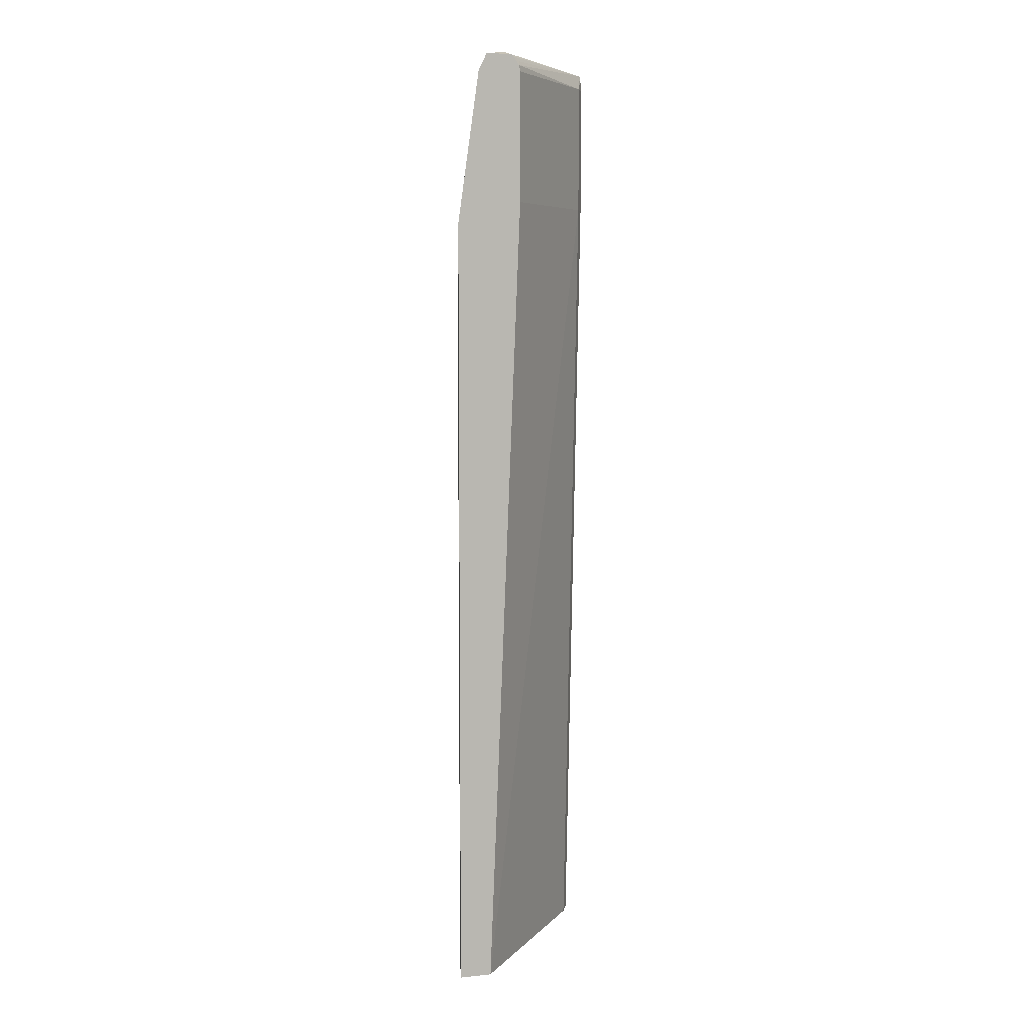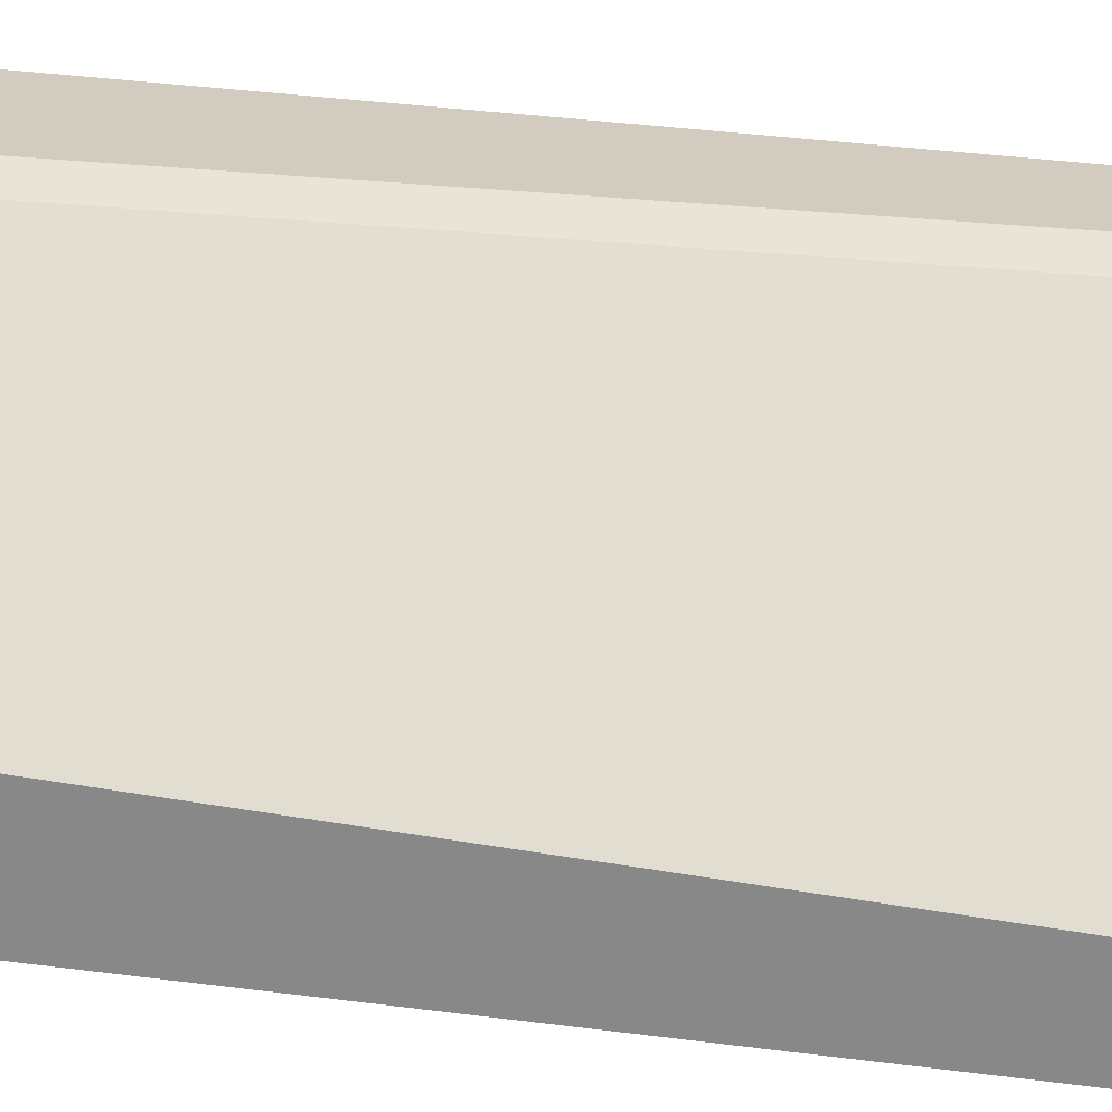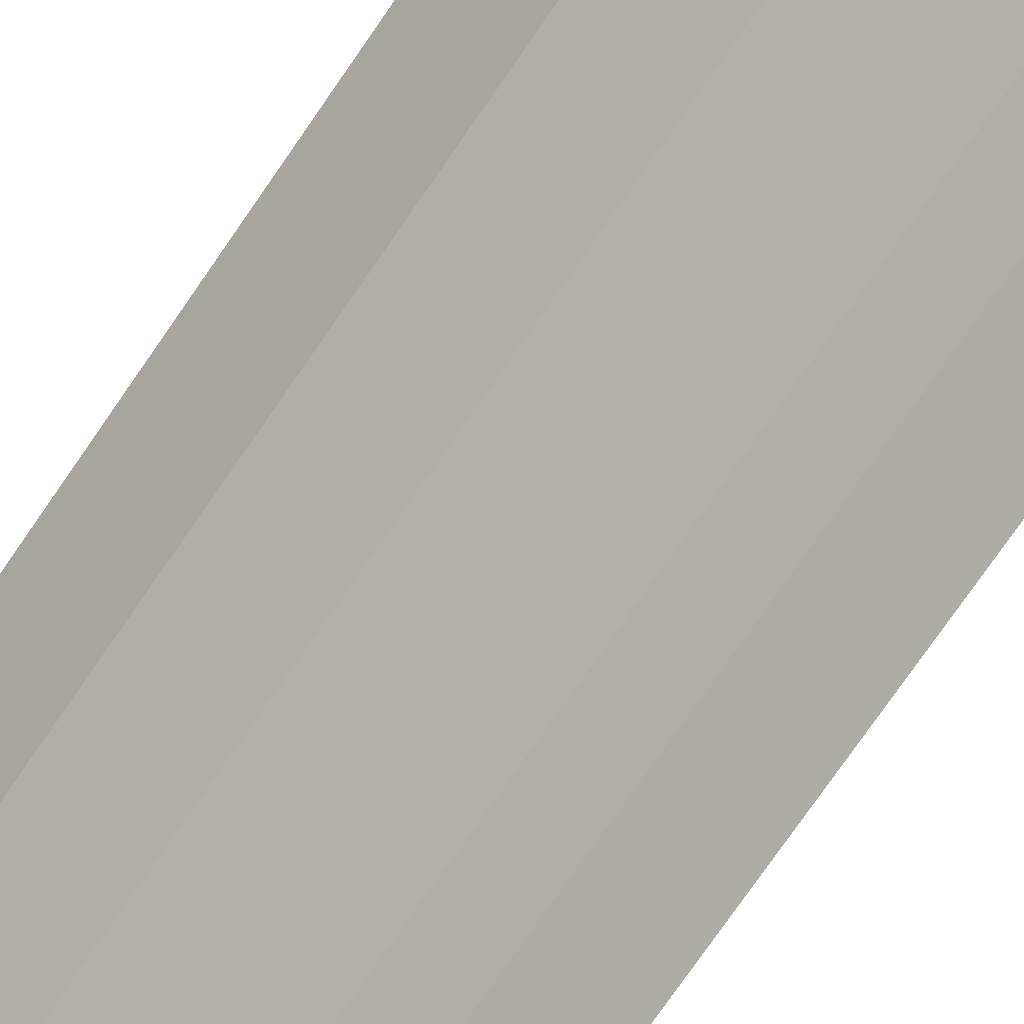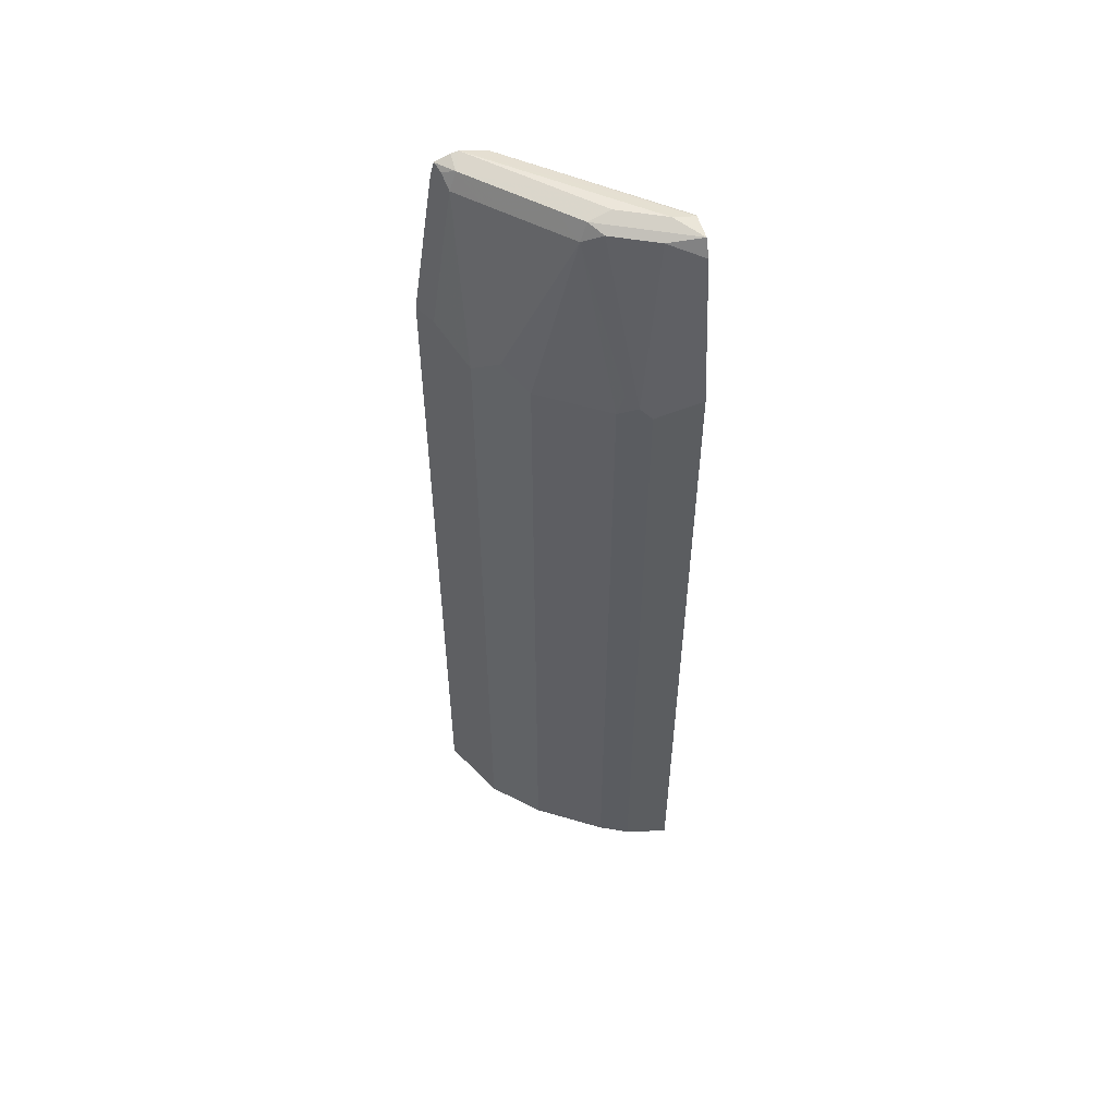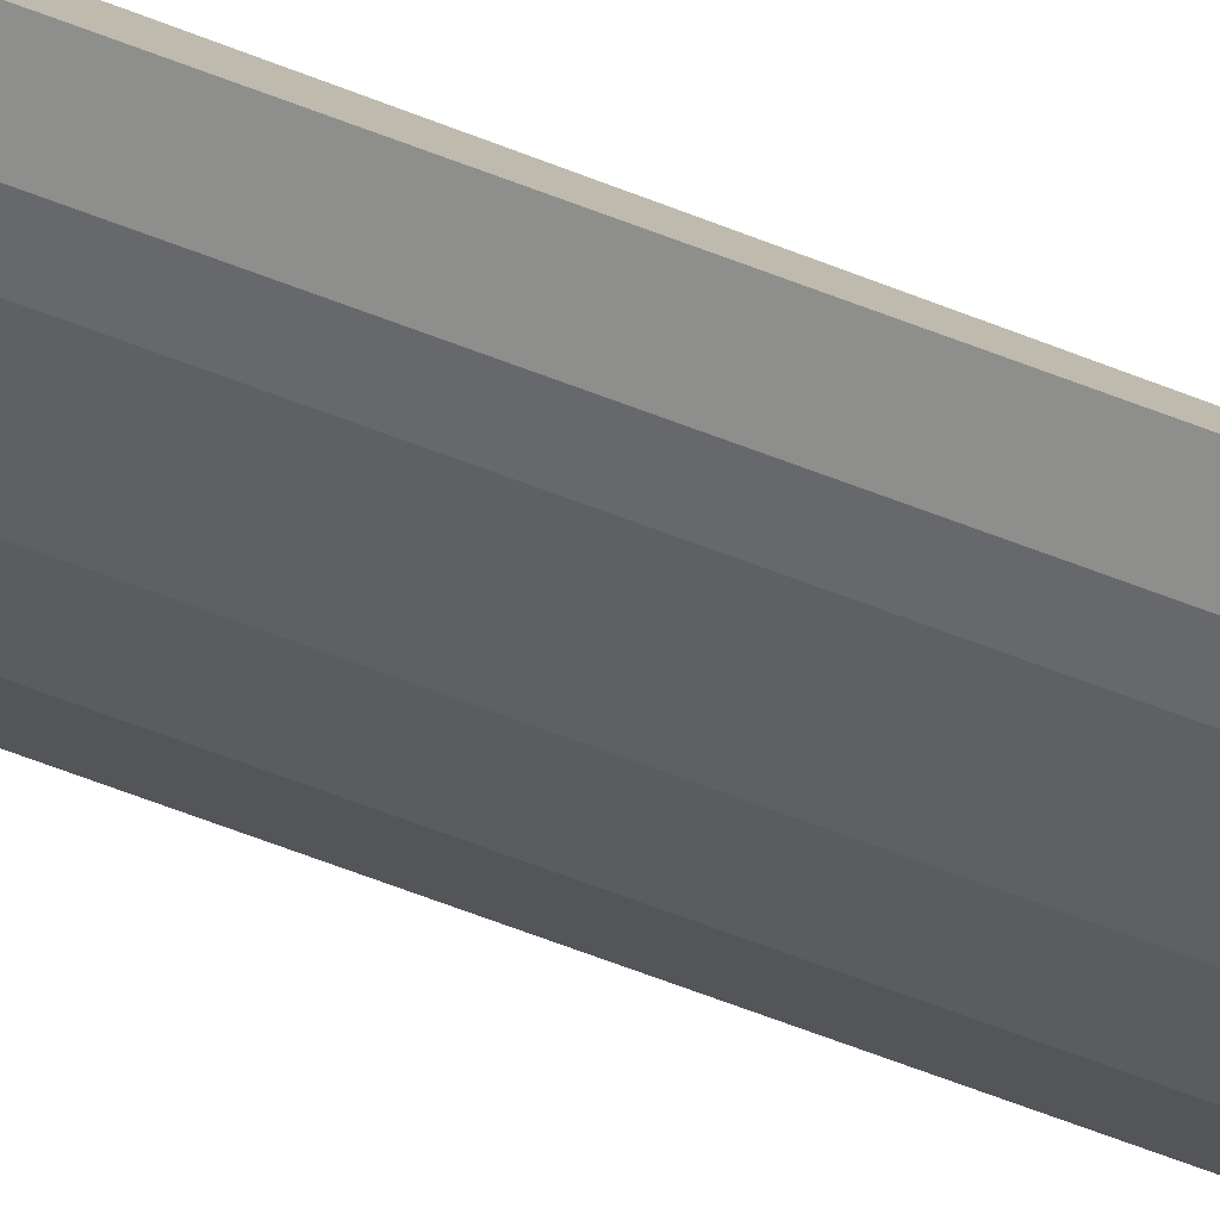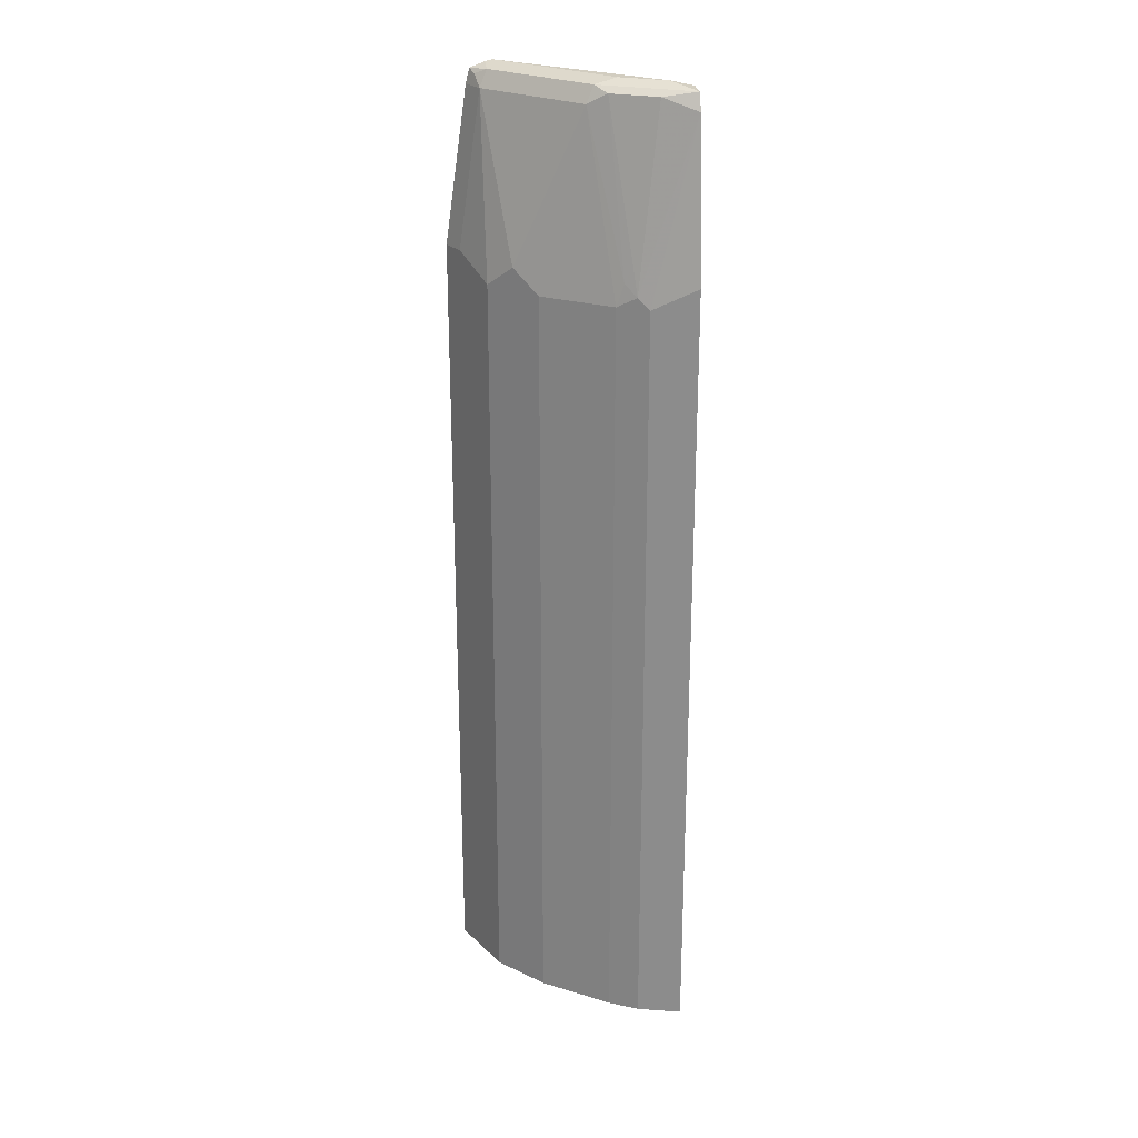
<metadata>
{"format":"obj","ext":"obj","renderer":"f3d","projection":"perspective","resolution":1024,"background":"white","views":[{"elev":6.6,"azim":-106.8,"up":"+Y"},{"elev":24.1,"azim":-76.2,"up":"+Z"},{"elev":-72.0,"azim":145.9,"up":"+Z"},{"elev":54.3,"azim":163.7,"up":"+Y"},{"elev":-78.8,"azim":-109.8,"up":"+Z"},{"elev":24.7,"azim":172.5,"up":"+Y"}]}
</metadata>
<code>
v 0.1098 -0.5195 -0.3201
v 0.1464 -0.5195 -0.311
v 0.1098 -0.5195 -0.2928
v 0.1098 0.1463 -0.3201
v 0.1586 -0.5195 -0.3049
v 0.1464 0.128 -0.311
v 0.1555 0.1372 -0.3064
v 0.25 -0.5195 -0.1768
v 0.1098 -0.5195 -0.2927
v 0.1098 0.2743 -0.3018
v 0.1659 -0.5195 -0.3012
v 0.1586 0.128 -0.3049
v 0.1372 0.2835 -0.2881
v 0.1738 0.2835 -0.2698
v 0.1647 0.1463 -0.2995
v 0.1707 0.128 -0.2988
v 0.2623 -0.5195 -0.1705
v 0.2257 0.1646 -0.1705
v 0.2134 0.1646 -0.1768
v 0.1098 0.1646 -0.2652
v 0.1098 0.2881 -0.295
v 0.1707 -0.5195 -0.2988
v 0.1829 0.2881 -0.2584
v 0.189 0.2743 -0.2622
v 0.2256 0.128 -0.2622
v 0.2898 -0.5195 -0.1705
v 0.2257 0.2743 -0.1705
v 0.2134 0.2743 -0.1768
v 0.1098 0.2743 -0.2652
v 0.1098 0.2886 -0.2744
v 0.1281 0.2927 -0.2744
v 0.1647 0.2927 -0.2561
v 0.2256 -0.5195 -0.2622
v 0.2012 0.2881 -0.2401
v 0.2256 0.2743 -0.2256
v 0.2439 0.1463 -0.2439
v 0.2744 -0.5195 -0.2012
v 0.2898 0.1463 -0.1705
v 0.2282 0.2851 -0.1705
v 0.2296 0.2881 -0.1705
v 0.1098 0.2797 -0.2665
v 0.2502 0.2927 -0.1705
v 0.1098 0.2878 -0.2724
v 0.1829 0.2927 -0.2378
v 0.2439 -0.5195 -0.2439
v 0.2561 0.2881 -0.1852
v 0.2439 0.2743 -0.2073
v 0.2622 0.2743 -0.189
v 0.2622 0.128 -0.2256
v 0.2659 -0.5195 -0.2183
v 0.2744 0.128 -0.2012
v 0.2805 0.1463 -0.189
v 0.2715 0.2743 -0.1705
v 0.1098 0.2865 -0.2713
v 0.1144 0.2835 -0.2653
v 0.2561 0.2913 -0.1705
v 0.2378 0.2927 -0.1829
v 0.2195 0.2927 -0.2012
v 0.2622 -0.5195 -0.2256
v 0.2679 0.2868 -0.1705
v 0.2683 0.2866 -0.1708
v 0.2652 0.2835 -0.1784
v 0.2685 0.2861 -0.1705
v 0.2684 0.2866 -0.1705
f 34 46 35
f 27 39 28
f 28 39 40
f 28 40 41
f 28 41 29
f 30 40 42
f 31 57 58
f 30 43 40
f 31 42 57
f 31 58 44
f 31 44 32
f 34 44 46
f 30 42 31
f 26 51 38
f 23 34 24
f 25 45 33
f 25 36 45
f 24 36 25
f 24 35 36
f 24 34 35
f 23 44 34
f 23 32 44
f 21 32 23
f 21 31 32
f 21 30 31
f 19 29 20
f 35 46 47
f 19 28 29
f 26 37 51
f 35 47 36
f 46 60 61
f 36 48 49
f 18 28 19
f 60 64 61
f 53 61 63
f 49 50 59
f 49 51 50
f 49 52 51
f 48 52 49
f 48 61 53
f 48 62 61
f 61 64 63
f 46 48 47
f 46 62 48
f 46 61 62
f 36 47 48
f 46 56 60
f 44 58 46
f 42 46 57
f 42 56 46
f 41 55 54
f 40 55 41
f 40 54 55
f 40 43 54
f 38 48 53
f 38 52 48
f 38 51 52
f 37 50 51
f 36 59 45
f 36 49 59
f 46 58 57
f 18 27 28
f 1 37 26
f 17 39 27
f 4 10 6
f 3 8 9
f 2 7 5
f 2 6 7
f 1 6 2
f 1 4 6
f 1 10 4
f 1 21 10
f 1 30 21
f 1 43 30
f 1 54 43
f 1 41 54
f 1 29 41
f 1 20 29
f 1 9 20
f 1 3 9
f 1 8 3
f 1 17 8
f 1 26 17
f 1 50 37
f 1 59 50
f 17 27 18
f 1 33 45
f 1 22 33
f 1 11 22
f 1 5 11
f 1 2 5
f 5 7 12
f 5 12 11
f 1 45 59
f 7 10 13
f 6 10 7
f 17 40 39
f 17 42 40
f 17 60 56
f 17 64 60
f 17 63 64
f 17 53 63
f 17 38 53
f 17 26 38
f 16 33 22
f 16 25 33
f 16 24 25
f 15 24 16
f 14 24 15
f 17 56 42
f 14 21 23
f 14 23 24
f 7 14 15
f 7 13 14
f 7 16 12
f 8 17 18
f 8 18 19
f 7 15 16
f 9 19 20
f 10 21 13
f 11 12 16
f 11 16 22
f 13 21 14
f 8 19 9

</code>
